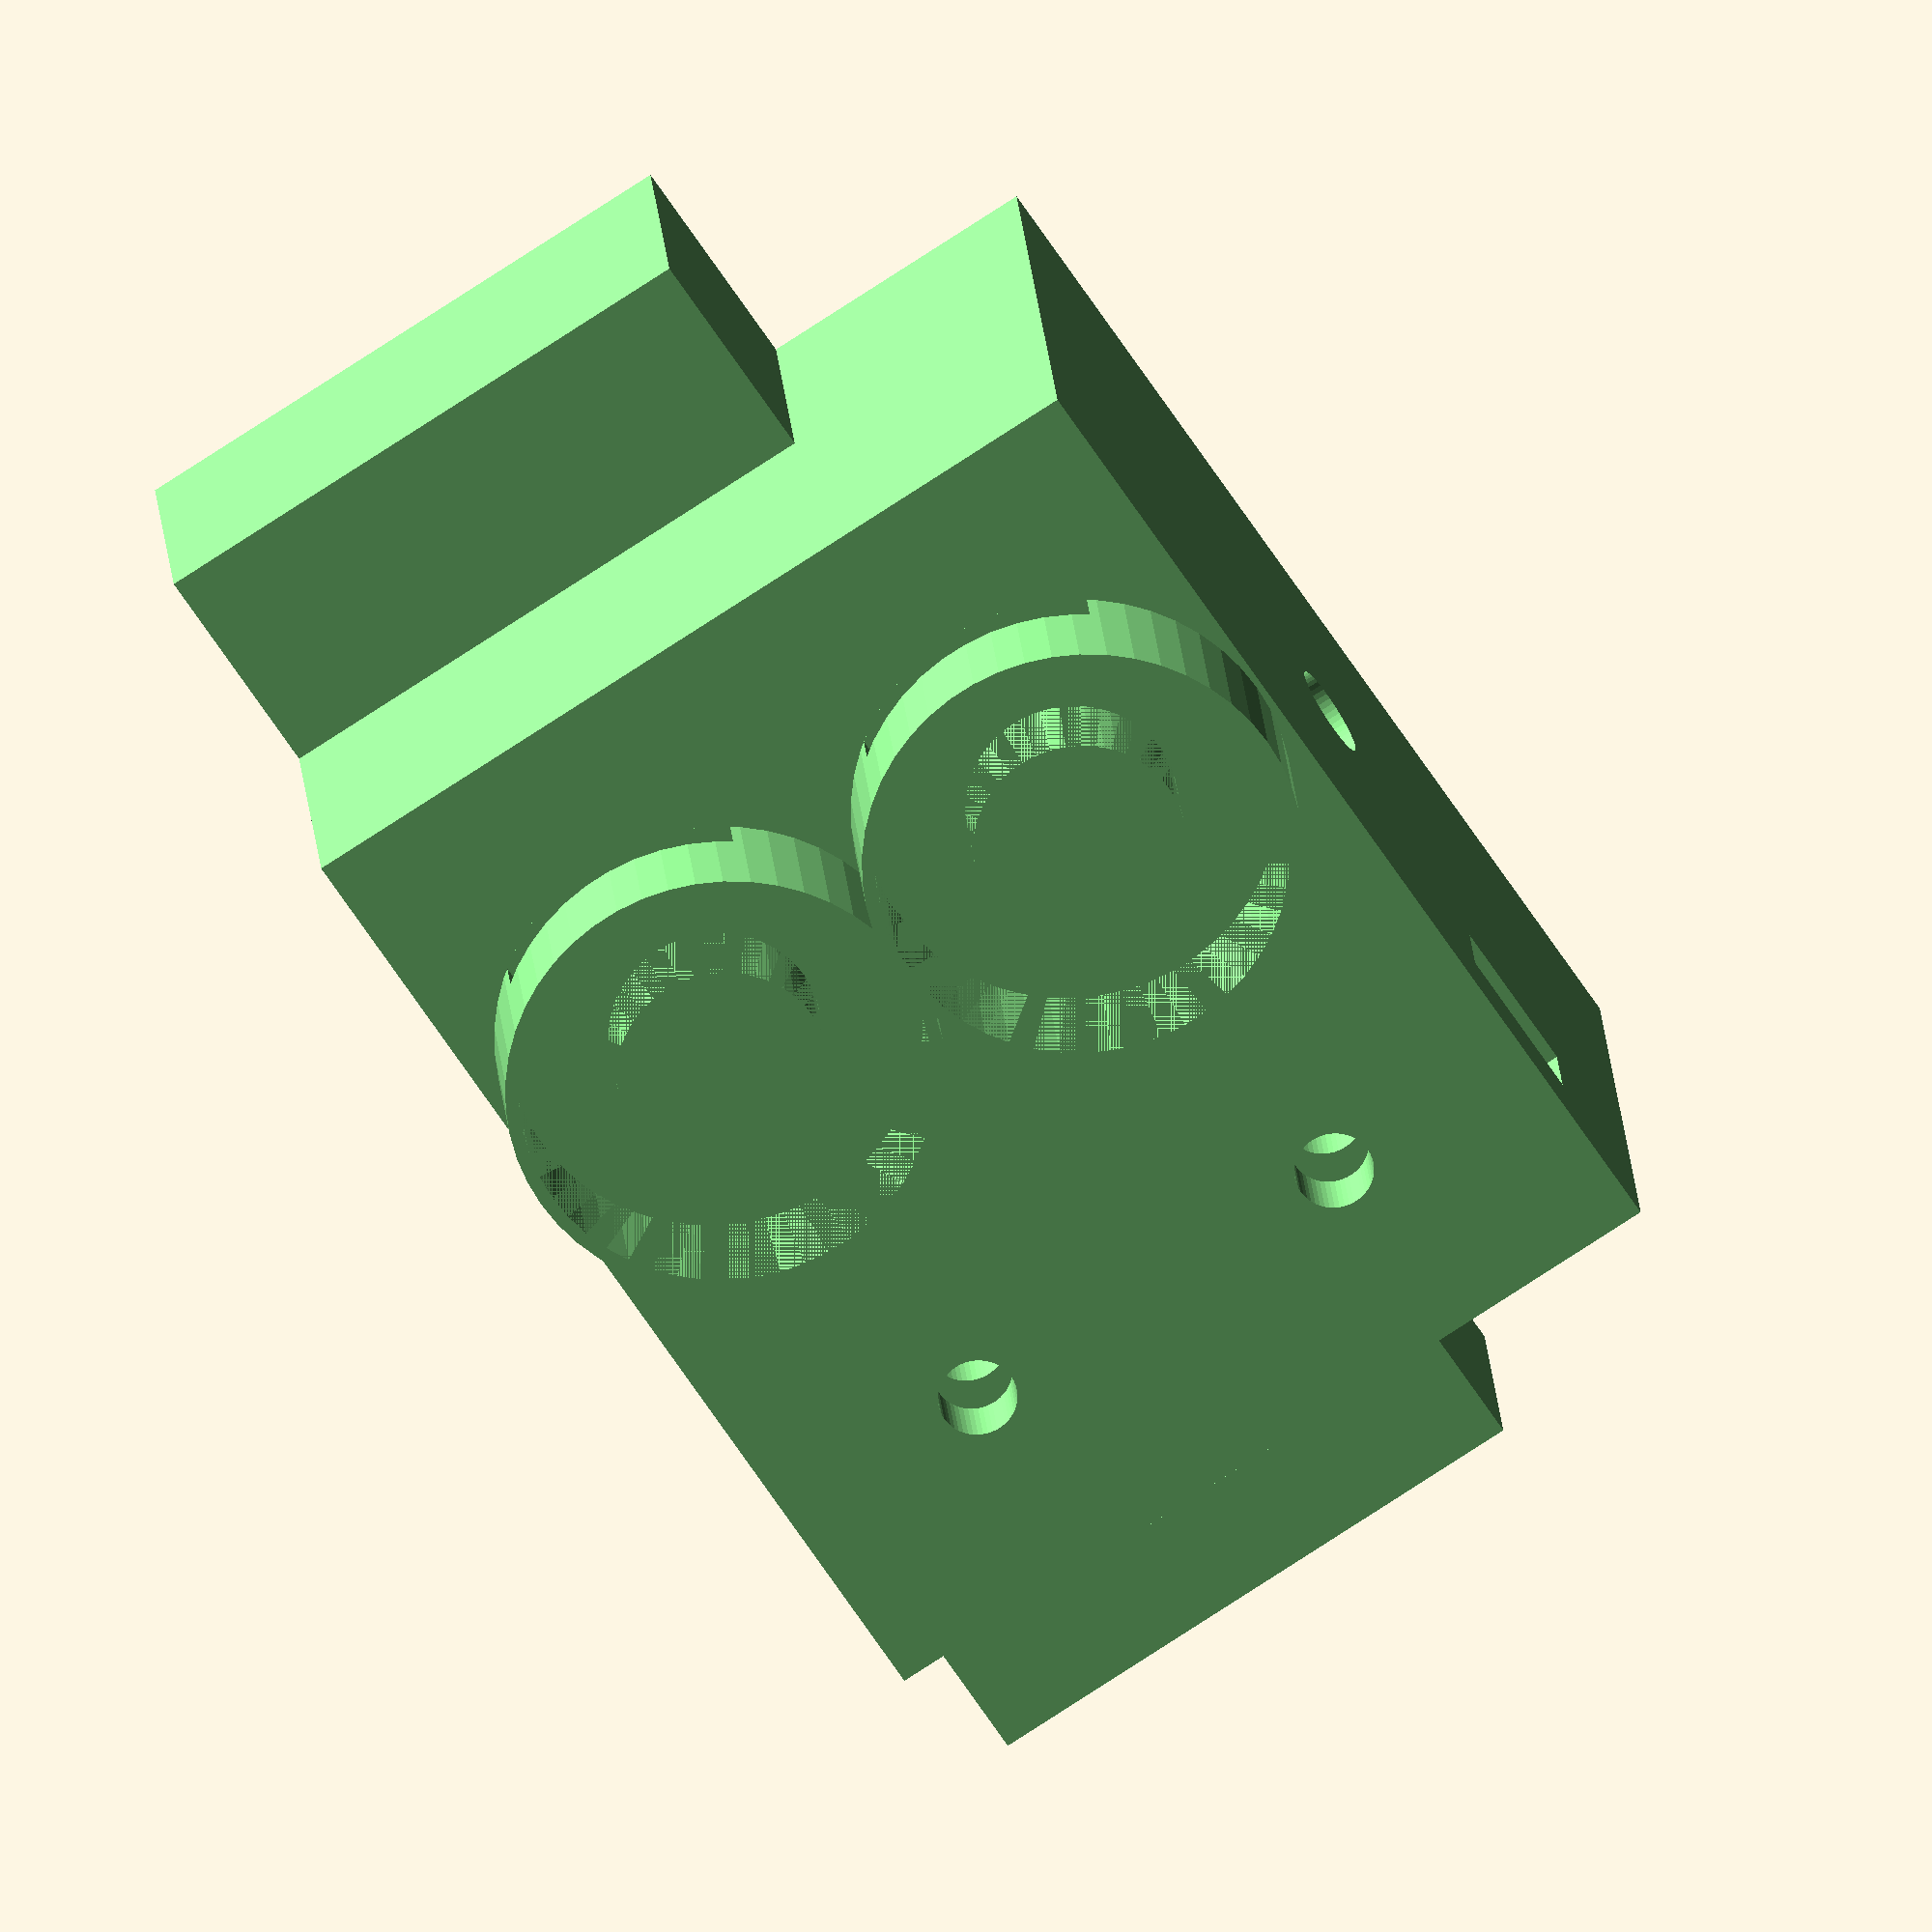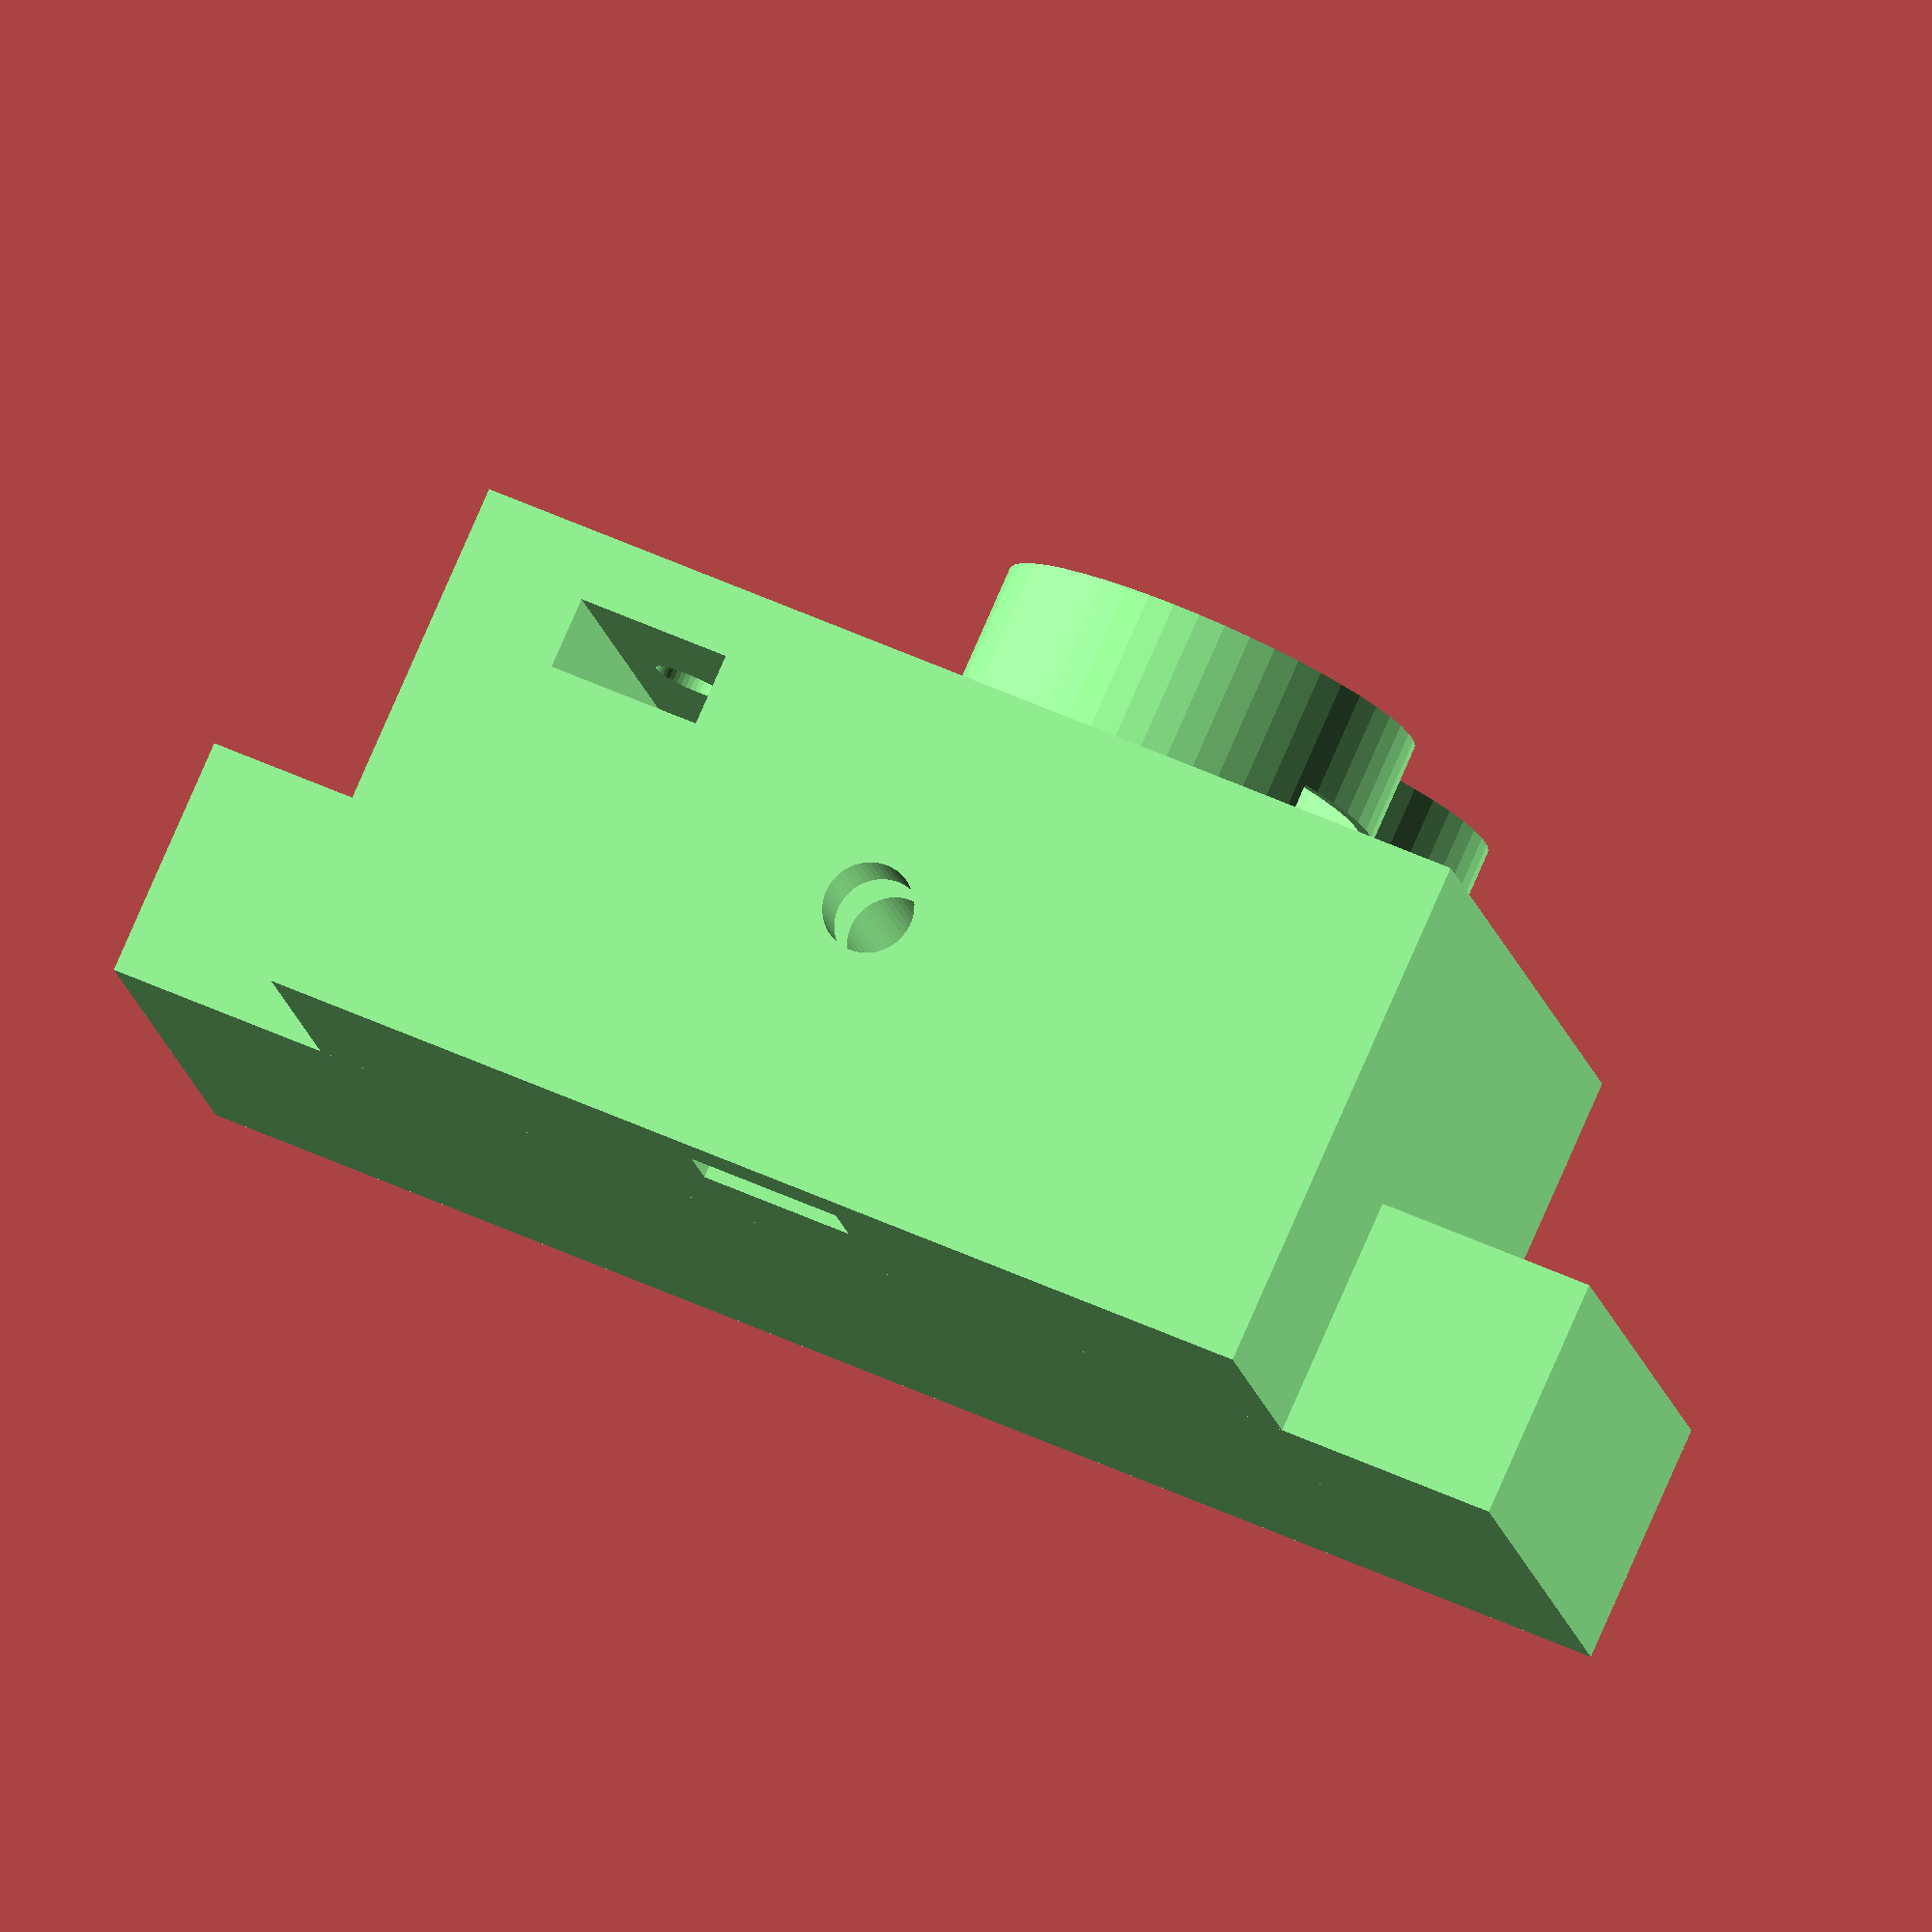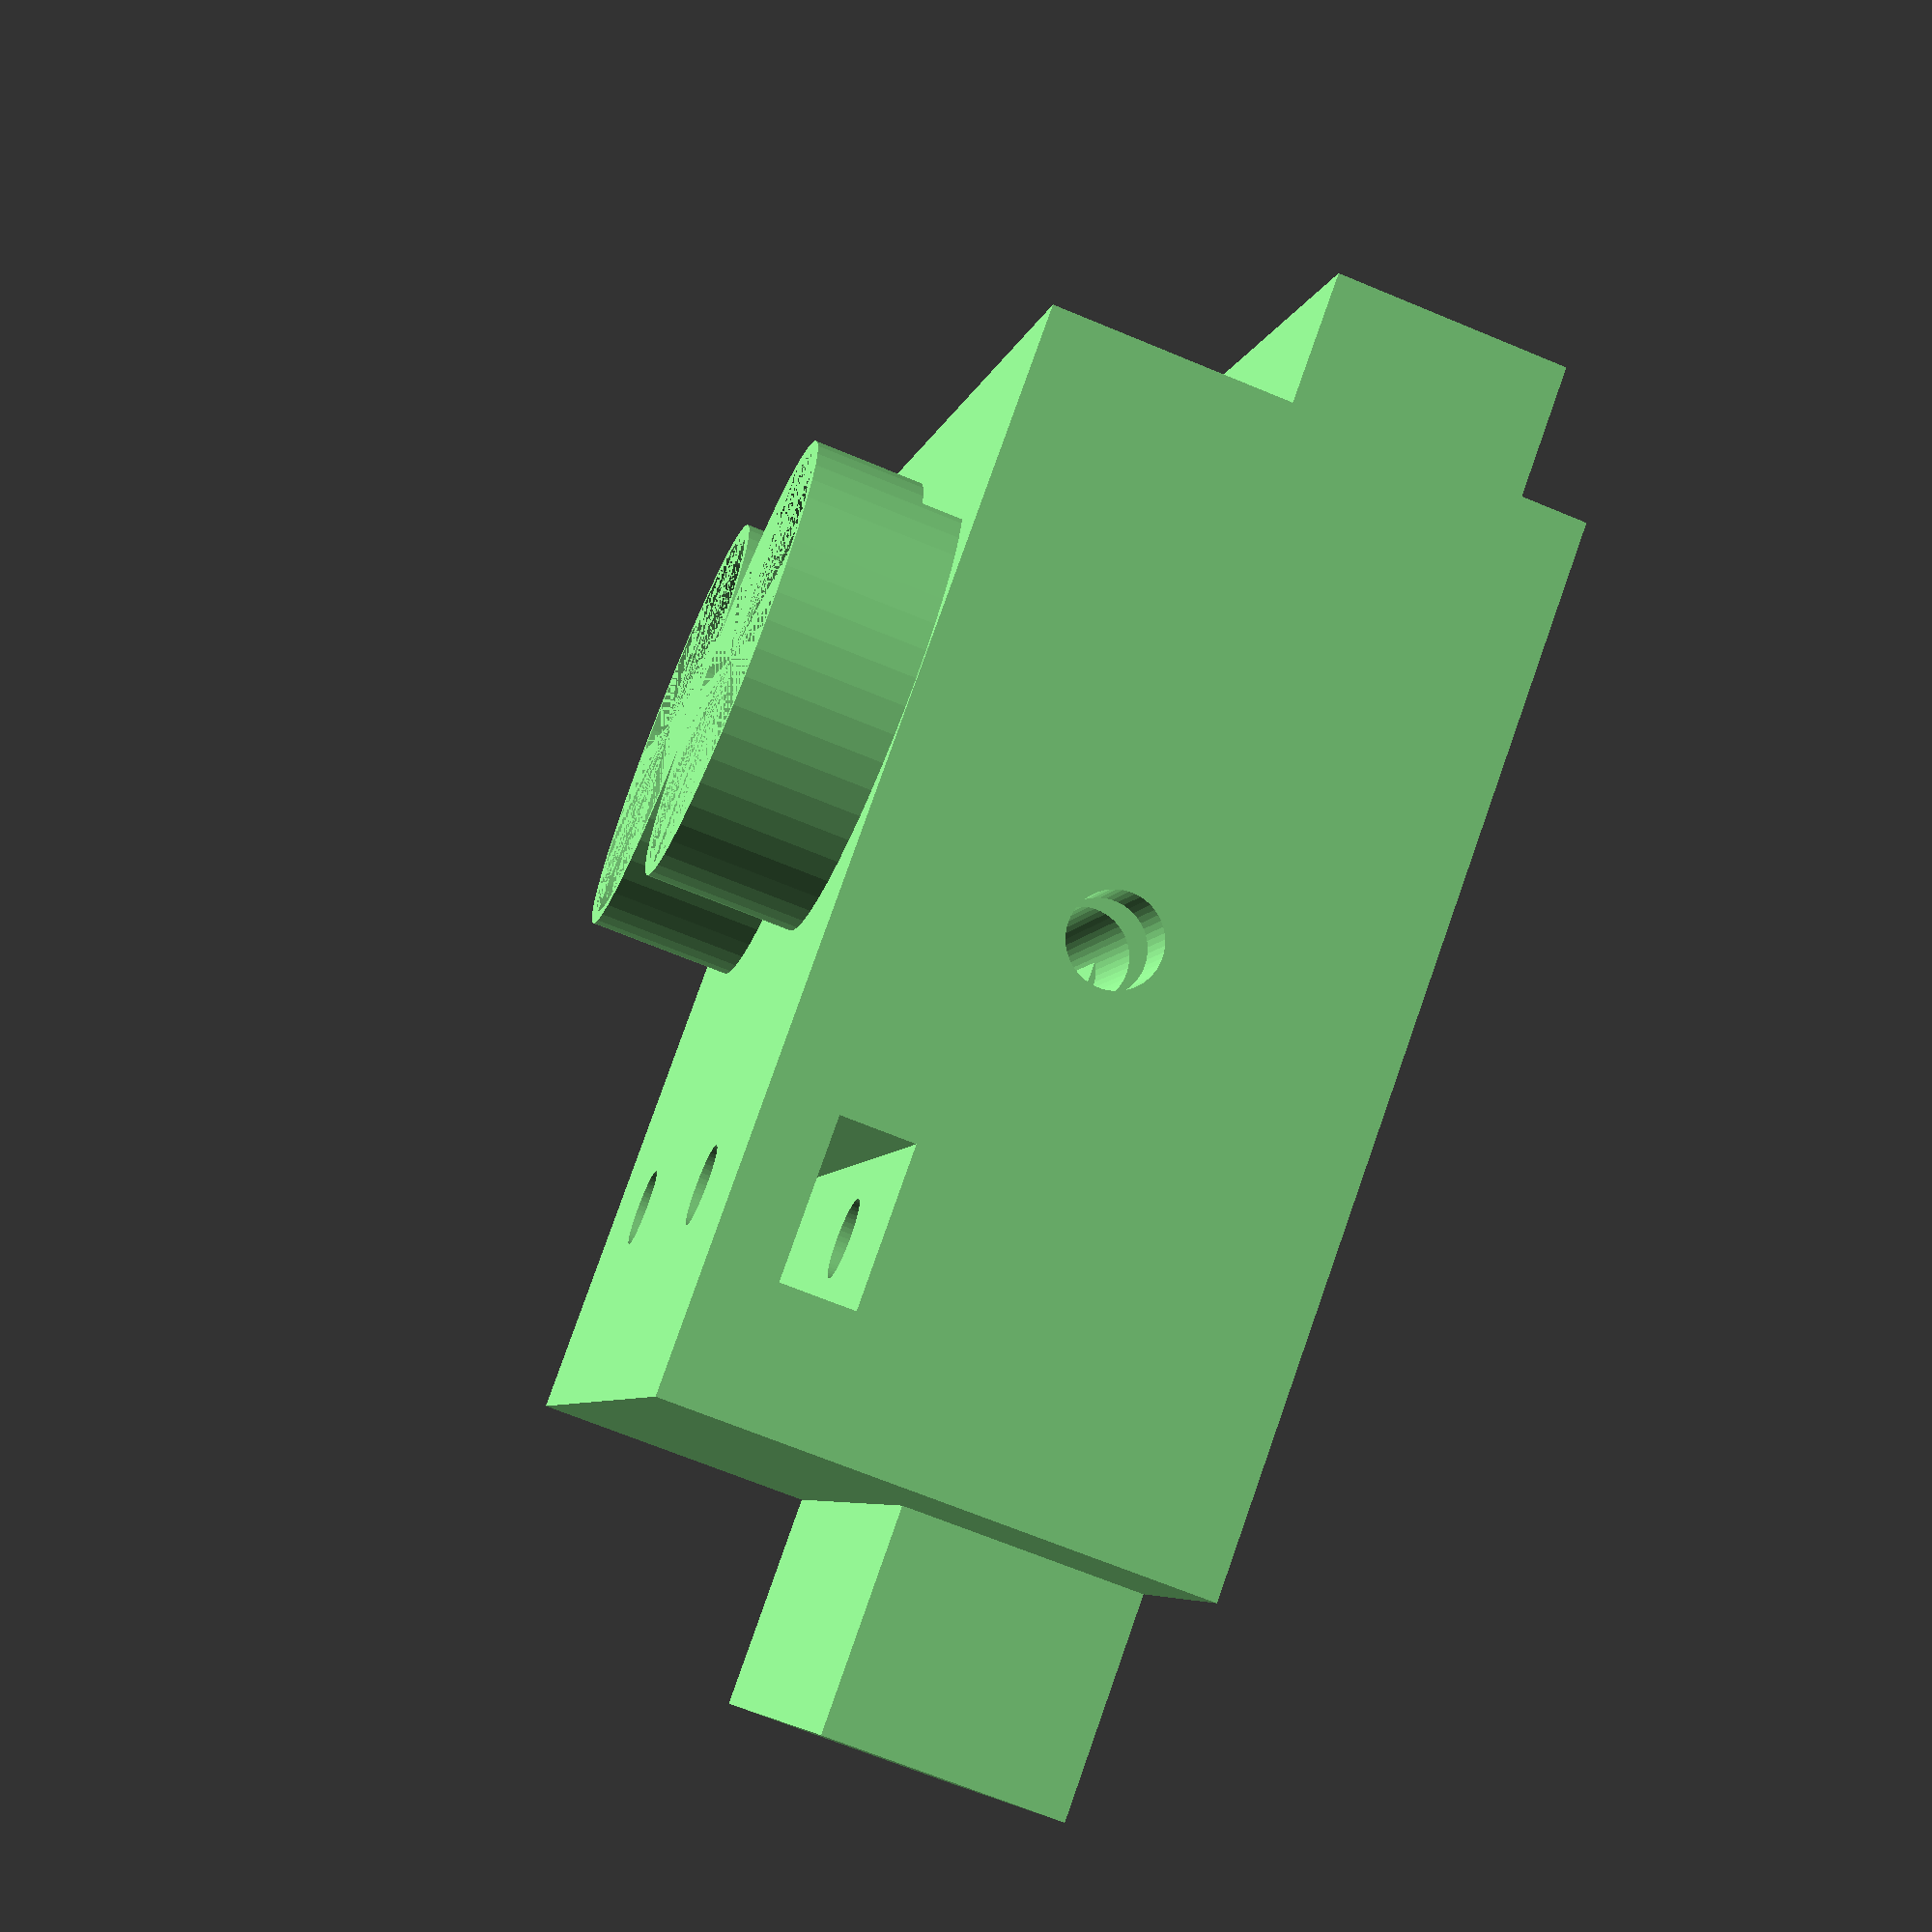
<openscad>
$fn = 50;

render_platform = false;
render_stage = true;
render_sensor_cap = false;
render_solenoid = false;
render_cartridge = false;

// all units in millimeters

solenoid_body_color = "Red";
// dimensions for solenoid at http://www.amazon.com/gp/product/B00DUYPQHU/ref=oh_aui_detailpage_o03_s00?ie=UTF8&psc=1
solenoid_body_height = 30;
solenoid_body_width = 25;
solenoid_body_length = 51;

solenoid_rod_color = "Black";
solenoid_stroke = 7.1;
solenoid_rod_min = 6;

platform_color = "LightBlue";
platform_height = 16;
platform_back_margin = 15;
platform_width = 80;
platform_length = 120;
platform_anchor_tolerance = 0.04;
platform_anchor_r = 3 + platform_anchor_tolerance; // half of d plus 0.04 tolerance
echo("platform_anchor_r = ", platform_anchor_r);
platform_anchor_rk = 9.78 / 2 + platform_anchor_tolerance; // half of dk plus 0.04 tolerance
echo("platform_anchor_rk = ", platform_anchor_rk);
platform_anchor_k = (5.7 + 0.3) * 2; // 0.3mm extra depth, and k is doubled for modeling
echo("platform_anchor_k = ", platform_anchor_k);
platform_anchor_spacing = 50;
platform_anchor_setback = -platform_anchor_spacing / 2;
platform_wiring_slot_length = 4;
platform_wiring_slot_width = 10;
platform_wiring_slot_margin = 4;

teflon_pad_thickness = 0.8;

stage_color = "LightGreen";
stage_elevation = 38;
stage_height = stage_elevation - platform_height - 2 * teflon_pad_thickness;
stage_bevel_radius = 2;
stage_width = 40;

platform_side_width = 10;
echo("platform_side_width = ", platform_side_width);
platform_side_length = platform_anchor_spacing - 2 * platform_anchor_rk;
echo("platform_side_length = ", platform_side_length);
platform_side_height = stage_elevation - platform_height;
echo("platform_side_height = ", platform_side_height);

stage_length = platform_side_length - solenoid_stroke;
echo("stage_length = ", stage_length);

platform_bumper_height = platform_side_height;
echo("platform_bumper_height = ", platform_bumper_height);
platform_bumper_length = 10;
echo("platform_bumper_length = ", platform_bumper_length);
platform_bumper_width = (platform_width - stage_width) / 2 - platform_side_width;
echo("platform_bumper_width = ", platform_bumper_width);

stage_rail_length = stage_length - platform_bumper_length - teflon_pad_thickness;
echo("stage_rail_length = ", stage_rail_length);
stage_rail_width = platform_width - 2 * platform_side_width - 3.5 * teflon_pad_thickness;
echo("stage_rail_width = ", stage_rail_width);
stage_rail_height = 0.5 * platform_side_height - 2 * teflon_pad_thickness;
echo("stage_rail_height = ", stage_rail_height);

platform_rail_width = platform_bumper_width - 2 * teflon_pad_thickness;
echo("platform_rail_width = ", platform_rail_width);
platform_rail_length = platform_side_length - platform_bumper_length;
echo("platform_rail_length = ", platform_rail_length);
platform_rail_height = 0.5 * platform_side_height - 2 * teflon_pad_thickness;
echo("platform_rail_height = ", platform_rail_height);

cartridge_well_width = 8;
cartridge_well_distance_from_centerline = 4;
cartridge_path_width = 1.5;
accessory_x_spacing = 16;
accessory_y_offset = 12;
accessory_x_offset = cartridge_well_width;
echo("accessory_x_offset = ", accessory_x_offset);

solenoid_margin = 0.5;
solenoid_podium_length = solenoid_body_length + 2 * solenoid_margin;
echo("solenoid_podium_length = ", solenoid_podium_length);
solenoid_podium_width = solenoid_body_width + 2 * solenoid_margin;
echo("solenoid_podium_width = ", solenoid_podium_width);

//stage_center_of_mass_y = 2 * teflon_pad_thickness + (stage_height * stage_width * stage_length * (stage_height / 2) + 2 * stage_rail_height * (stage_rail_width - stage_width) * stage_rail_length * (stage_rail_height / 2)) / (stage_height * stage_width * stage_length + stage_rail_height * 2 * (stage_rail_width - stage_width) * stage_rail_length);

stage_center_of_mass_y = 12.5;
echo("stage_center_of_mass_y = ", stage_center_of_mass_y);
solenoid_podium_height = stage_center_of_mass_y - solenoid_body_height / 2;
echo("solenoid_podium_height = ", solenoid_podium_height);
echo("solenoid_elevation = ", platform_height + solenoid_podium_height + solenoid_body_height);

support_height = stage_height;
support_z_offset = platform_height + 2 * teflon_pad_thickness;

if (render_platform) {
	// platform
	color(platform_color) {
		difference() {
			translate([-(platform_length / 2 - platform_anchor_spacing / 2 - platform_back_margin), 0, platform_height / 2])
				cube([platform_length, platform_width, platform_height], center = true);

	// anchor holes
			translate([platform_anchor_spacing + platform_anchor_setback, platform_anchor_spacing / 2, platform_height]) {
				cylinder(r = platform_anchor_r, h = 2 * platform_height, center = true);
				cylinder(r = platform_anchor_rk, h = platform_anchor_k, center = true);
			}
			translate([platform_anchor_setback, -platform_anchor_spacing / 2, platform_height]) {
				cylinder(r = platform_anchor_r, h = 2 * platform_height, center = true);
				cylinder(r = platform_anchor_rk, h = platform_anchor_k, center = true);
			}
			translate([platform_anchor_spacing + platform_anchor_setback, -platform_anchor_spacing / 2, platform_height]) {
				cylinder(r = platform_anchor_r, h = 2 * platform_height, center = true);
				cylinder(r = platform_anchor_rk, h = platform_anchor_k, center = true);
			}
			translate([platform_anchor_setback, platform_anchor_spacing / 2, platform_height]) {
				cylinder(r = platform_anchor_r, h = 2 * platform_height, center = true);
				cylinder(r = platform_anchor_rk, h = platform_anchor_k, center = true);
			}

	// wire terminal holes
			translate([-38, -26, platform_height]) {
				cylinder(r = 1.5, h = 40, center = true);
			}
			translate([-46, -26, platform_height]) {
				cylinder(r = 1.5, h = 40, center = true);
			}
			translate([-54, -26, platform_height]) {
				cylinder(r = 1.5, h = 40, center = true);
			}
			translate([-62, -26, platform_height]) {
				cylinder(r = 1.5, h = 40, center = true);
			}

	// solenoid holes
			translate([-platform_side_length / 2 - solenoid_rod_min - 8, solenoid_podium_width / 2 - 4, platform_height]) {
				cylinder(r = 2, h = 40, center = true);
			}
			translate([-platform_side_length / 2 - solenoid_rod_min - 8, -solenoid_podium_width / 2 + 4, platform_height]) {
				cylinder(r = 2, h = 40, center = true);
			}
			translate([-platform_side_length / 2 - solenoid_rod_min - 43, solenoid_podium_width / 2 - 4, platform_height]) {
				cylinder(r = 2, h = 40, center = true);
			}
			translate([-platform_side_length / 2 - solenoid_rod_min - 43, -solenoid_podium_width / 2 + 4, platform_height]) {
				cylinder(r = 2, h = 40, center = true);
			}

			if (solenoid_podium_height < 0) {
				translate([-(platform_side_length + solenoid_podium_length) / 2 - solenoid_rod_min + solenoid_margin, 0, platform_height + solenoid_podium_height / 2]) {
					cube([solenoid_podium_length, solenoid_podium_width, -2 * solenoid_podium_height], center = true);
//					translate([6, 0, -0.7]) cube([solenoid_podium_length - 12, solenoid_podium_width, -2 * solenoid_podium_height], center = true);
				}
			}
		}
	}
	
	// platform sides
	color(platform_color) {
		translate([0,  (platform_width - platform_side_width) / 2, platform_height + platform_side_height / 2])
		difference() {
			cube([platform_side_length, platform_side_width, platform_side_height], center = true);
			translate([0, platform_side_width / 2 - 0.5, (platform_side_height - platform_rail_height) / 2]) cube([platform_side_length, 1, 5], center = true);
			translate([platform_side_length / 2 - 0.5, 0, (platform_side_height - platform_rail_height) / 2]) cube([1, platform_side_width, 5], center = true);
			translate([-platform_side_length / 2 + 0.5, 0, (platform_side_height - platform_rail_height) / 2]) cube([1, platform_side_width, 5], center = true);
		}
	}
	
	color(platform_color) {
		translate([0, -(platform_width - platform_side_width) / 2, platform_height + platform_side_height / 2])
		difference() {
			cube([platform_side_length, platform_side_width, platform_side_height], center = true);
			translate([0, -platform_side_width / 2 + 0.5, (platform_side_height - platform_rail_height) / 2]) cube([platform_side_length, 1, 5], center = true);
			translate([platform_side_length / 2 - 0.5, 0, (platform_side_height - platform_rail_height) / 2]) cube([1, platform_side_width, 5], center = true);
			translate([-platform_side_length / 2 + 0.5, 0, (platform_side_height - platform_rail_height) / 2]) cube([1, platform_side_width, 5], center = true);
		}
	}
	
	// platform rails
	color(platform_color) {
		translate([-(platform_side_length - platform_rail_length) / 2 + platform_bumper_length, ((platform_width - platform_rail_width) / 2 - platform_side_width), platform_height + platform_side_height - platform_rail_height / 2])
		difference() {
			cube([platform_rail_length, platform_rail_width, platform_rail_height], center = true);
			translate([0, -platform_rail_width / 2 + 0.5, 0]) cube([platform_rail_length, 1, 5], center = true);
			translate([platform_rail_length / 2 - 0.5, 0, 0]) cube([1, platform_rail_width, 5], center = true);
		}
	}
	
	color(platform_color) {
		translate([-(platform_side_length - platform_rail_length) / 2 + platform_bumper_length,  -((platform_width - platform_rail_width) / 2 - platform_side_width), platform_height + platform_side_height - platform_rail_height / 2])
		difference() {
			cube([platform_rail_length, platform_rail_width, platform_rail_height], center = true);
			translate([0, platform_rail_width / 2 - 0.5, 0]) cube([platform_rail_length, 1, 5], center = true);
			translate([platform_rail_length / 2 - 0.5, 0, 0]) cube([1, platform_rail_width, 5], center = true);
		}
	}
	
	// platform stage bumper
	color(platform_color) {
		translate([-(platform_side_length - platform_bumper_length) / 2, platform_width / 2 - platform_side_width - platform_rail_width / 2, platform_height + platform_bumper_height / 2])
		difference() {
			cube([platform_bumper_length, platform_rail_width, platform_bumper_height], center = true);
			translate([0, -platform_rail_width / 2 + 0.5, (platform_bumper_height - platform_rail_height) / 2]) cube([platform_bumper_length, 1, 5], center = true);
			translate([-platform_bumper_length / 2 + 0.5, 0, (platform_side_height - platform_rail_height) / 2]) cube([1, platform_rail_width, 5], center = true);
		}
	}
	
	color(platform_color) {
		translate([-(platform_side_length - platform_bumper_length) / 2, -(platform_width / 2 - platform_side_width - platform_rail_width / 2), platform_height + platform_bumper_height / 2])
		difference() {
			cube([platform_bumper_length, platform_rail_width, platform_bumper_height], center = true);
			translate([0, platform_rail_width / 2 - 0.5, (platform_bumper_height - platform_rail_height) / 2]) cube([platform_bumper_length, 1, 5], center = true);
			translate([-platform_bumper_length / 2 + 0.5, 0, (platform_side_height - platform_rail_height) / 2]) cube([1, platform_rail_width, 5], center = true);
		}
	}
	
	// solenoid podium
	if (solenoid_podium_height > 0) {
		color(platform_color) {
			translate([-(platform_side_length + solenoid_podium_length) / 2, 0, platform_height + solenoid_podium_height / 2])
				cube([solenoid_podium_length, solenoid_podium_width, solenoid_podium_height], center = true);
		}
	}
}

stage_x_offset = (stage_length - platform_side_length) / 2;
echo("stage_x_offset = ", stage_x_offset);
if (render_stage) {
	// stage 
	color(stage_color) {
		difference() {
			translate([stage_x_offset, 0, stage_elevation - stage_height / 2])
				cube([stage_length, stage_width, stage_height], center = true);

	// solenoid rod hole
			translate([-platform_side_length / 2, 0, platform_height + solenoid_podium_height + solenoid_body_height / 2])
				rotate([0, 90, 0]) cylinder(r = 1.75, h = 30, center = true);

	// solenoid rod nut slot
			translate([4 - platform_side_length / 2, 0, platform_height + solenoid_podium_height + solenoid_body_height / 2 - 3])
				cube([2.8, 6, 16], center = true);

	// accessory hole slots
	
			translate([0, accessory_y_offset, stage_elevation - 4])
				cube([46, 6, 2.8], center = true);

	// accessory holes
			for (x = [-accessory_x_offset, accessory_x_spacing - accessory_x_offset]) {
			translate([stage_x_offset + x, accessory_y_offset, stage_elevation])
				cylinder(r = 1.5, h = 24, center = true);
		}
	}
	// sensor holders
			for (x = [-accessory_x_offset, accessory_x_spacing - accessory_x_offset]) {
			translate([stage_x_offset + x, accessory_y_offset - 18, stage_elevation]) {
			difference() {
				cylinder(r = 8.3, h = 11, center = true);	
				cylinder(r = 7.8, h = 11, center = true);	
				translate([0, -8, 0]) cube([10, 4, 3], center = true);	
			}
			cylinder(r = 4, h = 8, center = true);	
		}
	}

}

	// stage rail
	
	color(stage_color) {
		translate([stage_x_offset + (stage_length - stage_rail_length) / 2, 0, platform_height + 2 * teflon_pad_thickness + stage_rail_height / 2])
			cube([stage_rail_length, stage_rail_width, stage_rail_height], center = true);
	}

//	for (y = [-19:4.5:0]) {
//		translate([13.5, y + 1, support_z_offset]) {
//			cube([8, 1, support_height - 1]);
//			translate([0, 0.25, support_height - 1]) cube([8, 0.5, 0.5]);
//			translate([0, 0.4, support_height - 0.5]) cube([8, 0.2, 0.5]);
//			}
//	}

}


if (render_sensor_cap) {
			translate([stage_x_offset - accessory_x_offset, accessory_y_offset - 18, stage_elevation + 6]) {
			difference() {
				cylinder(r = 10.2, h = 4, center = true);	
				cylinder(r = 9.2, h = 4, center = true);	
				cylinder(r = 4, h = 6, center = true);
				translate([9.5, 0, 0]) cube([4, 8, 4], center = true);
			}
		}
			translate([stage_x_offset - accessory_x_offset, accessory_y_offset - 18, stage_elevation + 7]) {
			difference() {
				cylinder(r = 9.5, h = 2, center = true);	
				cylinder(r = 4, h = 6, center = true);
			}
		}

			translate([stage_x_offset + accessory_x_spacing - accessory_x_offset, accessory_y_offset - 18, stage_elevation + 6]) {
			difference() {
				cylinder(r = 9.5, h = 4, center = true);	
				cylinder(r = 8.5, h = 4, center = true);	
				cylinder(r = 4, h = 6, center = true);	
				translate([-9.5, 0, 0]) cube([4, 8, 4], center = true);
			}
		}
			translate([stage_x_offset + accessory_x_spacing - accessory_x_offset, accessory_y_offset - 18, stage_elevation + 7]) {
			difference() {
				cylinder(r = 9.5, h = 2, center = true);	
				cylinder(r = 4, h = 6, center = true);	
			}
		}
}

if (render_solenoid) {
	// solenoid body
	color(solenoid_body_color) {
		translate([-(platform_side_length + solenoid_body_length) / 2 - solenoid_rod_min, 0, platform_height + solenoid_podium_height + solenoid_body_height / 2])
			cube([solenoid_body_length, solenoid_body_width, solenoid_body_height], center = true);
	}
	
	// solenoid rod
	color(solenoid_rod_color) {
		translate([-(platform_side_length + solenoid_stroke) / 2, 0, platform_height + solenoid_podium_height + solenoid_body_height / 2])
		rotate([0, 90, 0])
			cylinder(r = 1, h = solenoid_stroke, center = true);
	}
}

p_y = 1.5; // path width
p_x = 4; // path length
w_x = 6; // well length
w_y = 8; // well width
n = 8; // number of wells 
m = 8; //separation from midline
	
module base_card()
{translate([-5,-20])square([100,40]);}

module corner(f)
{difference(){square([f,f]);circle(r=f,$fn=50);}}

module path()
{union(){
	translate([w_x/2,-w_y/2])square([p_x,p_y]); // actual path
	translate([w_x/2+1,-w_y/2+p_y+1])rotate(180)corner(1);}}//rounded corners

module path2()
{union(){translate([2*w_x+1,-w_y/2])square([p_x,p_y]); // actual path
			 //translate([2*w_x+2,-p_y/2-1])rotate(90)corner(1);
	      translate([2*w_x+2,-w_y/2+1+p_y])rotate(180)corner(1);//rounded corners	
	      //translate([2*w_x+p_x,-p_y/2-1])corner(1);
	      translate([2*w_x+p_x,-w_y/2+1+p_y])rotate(270)corner(1);}}//rounded corners

module well()
{difference ()
	{	square([w_x,w_y], center=true); 
		translate([w_x/2-2,w_y/2-2])corner(2);
		translate([-(w_x/2-2),w_y/2-2])rotate(90)corner(2);
		//translate([-(w_x/2-2),-(w_y/2-2)])rotate(180)corner(2);
		//translate([w_x/2-2,-(w_y/2-2)])rotate(270)corner(2);
   }}

module color_well() // last well
{translate([n*(w_x+p_x)+1,0])
{difference ()
	{	square([w_y,w_y], center=true); 
		translate([w_y/2-2,w_y/2-2])corner(2);
		translate([-(w_y/2-2),w_y/2-2])rotate(90)corner(2);
		//translate([-(w_y/2-2),-(w_y/2-2)])rotate(180)corner(2);
		//translate([w_y/2-2,-(w_y/2-2)])rotate(270)corner(2);
   }}}

module sample_well() // first well
{union(){translate([0,-w_y/2-1])square([2*w_x+1,w_y+2]); path2();}}

module control_well() // first well
{union(){translate([p_x+w_x,0])well(); path2();}}

module set(){union(){color_well(); 
	{for (i =[2:(n-1)]){translate([i*(p_x+w_x),0]){well();path();}}} }} // 1 set of wells, paths and comb
	
if (render_cartridge) {
	translate([0, -20, 45]) rotate(90, 0, 0) linear_extrude(height = 2, center = true)
	difference(){base_card(); 
						translate([0,-m]){sample_well(); set(); square([12,6],center=true);} 
						translate([0,m]){control_well(); set();}}
}






</openscad>
<views>
elev=158.0 azim=326.8 roll=184.3 proj=o view=solid
elev=100.0 azim=280.8 roll=336.4 proj=o view=wireframe
elev=247.4 azim=59.7 roll=112.7 proj=p view=wireframe
</views>
